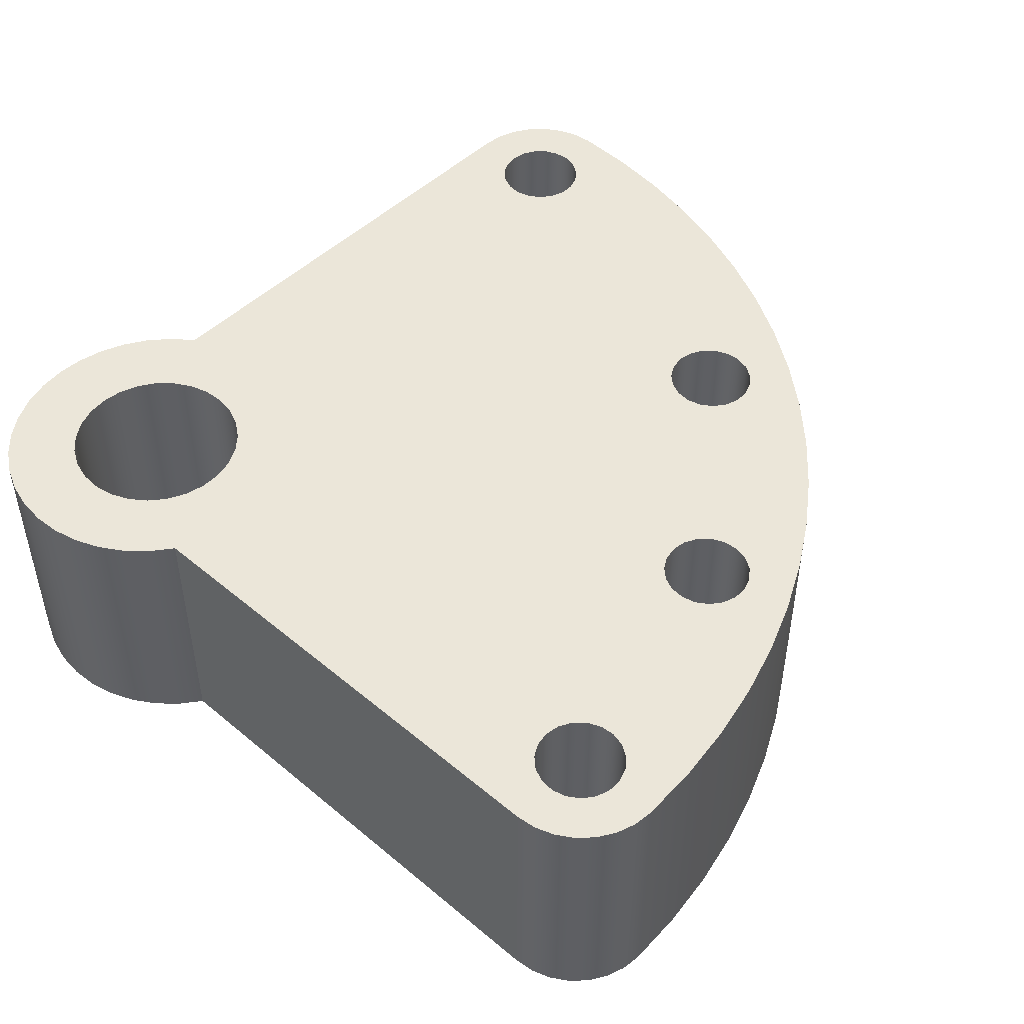
<metadata>
{"format":"obj","ext":"obj","renderer":"f3d","projection":"perspective","resolution":1024,"background":"white","views":[{"elev":48.3,"azim":43.0,"up":"+Z"}]}
</metadata>
<code>
v -0.5 7 3
v -0.4729 6.838 3
v -0.3946 6.693 3
v -0.2735 6.581 3
v -0.1227 6.515 3
v 0.04129 6.502 3
v 0.2008 6.542 3
v 0.3386 6.632 3
v 0.4397 6.762 3
v 0.4932 6.918 3
v 0.4932 7.082 3
v 0.4397 7.238 3
v 0.3386 7.368 3
v 0.2008 7.458 3
v 0.04129 7.498 3
v -0.1227 7.485 3
v -0.2735 7.419 3
v -0.3946 7.307 3
v -0.4729 7.162 3
v -0.5 7 0
v -0.4729 7.162 0
v -0.3946 7.307 0
v -0.2735 7.419 0
v -0.1227 7.485 0
v 0.04129 7.498 0
v 0.2008 7.458 0
v 0.3386 7.368 0
v 0.4397 7.238 0
v 0.4932 7.082 0
v 0.4932 6.918 0
v 0.4397 6.762 0
v 0.3386 6.632 0
v 0.2008 6.542 0
v 0.04129 6.502 0
v -0.1227 6.515 0
v -0.2735 6.581 0
v -0.3946 6.693 0
v -0.4729 6.838 0
v -0.5 7 3
v -0.5 7 0
v 3.8 5.5 3
v 3.827 5.338 3
v 3.905 5.193 3
v 4.027 5.081 3
v 4.177 5.015 3
v 4.341 5.002 3
v 4.501 5.042 3
v 4.639 5.132 3
v 4.74 5.262 3
v 4.793 5.418 3
v 4.793 5.582 3
v 4.74 5.738 3
v 4.639 5.868 3
v 4.501 5.958 3
v 4.341 5.998 3
v 4.177 5.985 3
v 4.027 5.919 3
v 3.905 5.807 3
v 3.827 5.662 3
v 3.8 5.5 0
v 3.827 5.662 0
v 3.905 5.807 0
v 4.027 5.919 0
v 4.177 5.985 0
v 4.341 5.998 0
v 4.501 5.958 0
v 4.639 5.868 0
v 4.74 5.738 0
v 4.793 5.582 0
v 4.793 5.418 0
v 4.74 5.262 0
v 4.639 5.132 0
v 4.501 5.042 0
v 4.341 5.002 0
v 4.177 5.015 0
v 4.027 5.081 0
v 3.905 5.193 0
v 3.827 5.338 0
v 3.8 5.5 3
v 3.8 5.5 0
v 5.8 3 3
v 5.827 2.838 3
v 5.905 2.693 3
v 6.027 2.581 3
v 6.177 2.515 3
v 6.341 2.502 3
v 6.501 2.542 3
v 6.639 2.632 3
v 6.74 2.762 3
v 6.793 2.918 3
v 6.793 3.082 3
v 6.74 3.238 3
v 6.639 3.368 3
v 6.501 3.458 3
v 6.341 3.498 3
v 6.177 3.485 3
v 6.027 3.419 3
v 5.905 3.307 3
v 5.827 3.162 3
v 5.8 3 0
v 5.827 3.162 0
v 5.905 3.307 0
v 6.027 3.419 0
v 6.177 3.485 0
v 6.341 3.498 0
v 6.501 3.458 0
v 6.639 3.368 0
v 6.74 3.238 0
v 6.793 3.082 0
v 6.793 2.918 0
v 6.74 2.762 0
v 6.639 2.632 0
v 6.501 2.542 0
v 6.341 2.502 0
v 6.177 2.515 0
v 6.027 2.581 0
v 5.905 2.693 0
v 5.827 2.838 0
v 5.8 3 3
v 5.8 3 0
v 6.5 -6.123e-17 3
v 6.527 -0.1623 3
v 6.605 -0.3071 3
v 6.727 -0.4186 3
v 6.877 -0.4847 3
v 7.041 -0.4983 3
v 7.201 -0.4579 3
v 7.339 -0.3679 3
v 7.44 -0.238 3
v 7.493 -0.0823 3
v 7.493 0.0823 3
v 7.44 0.238 3
v 7.339 0.3679 3
v 7.201 0.4579 3
v 7.041 0.4983 3
v 6.877 0.4847 3
v 6.727 0.4186 3
v 6.605 0.3071 3
v 6.527 0.1623 3
v 6.5 -6.123e-17 0
v 6.527 0.1623 0
v 6.605 0.3071 0
v 6.727 0.4186 0
v 6.877 0.4847 0
v 7.041 0.4983 0
v 7.201 0.4579 0
v 7.339 0.3679 0
v 7.44 0.238 0
v 7.493 0.0823 0
v 7.493 -0.0823 0
v 7.44 -0.238 0
v 7.339 -0.3679 0
v 7.201 -0.4579 0
v 7.041 -0.4983 0
v 6.877 -0.4847 0
v 6.727 -0.4186 0
v 6.605 -0.3071 0
v 6.527 -0.1623 0
v 6.5 -6.123e-17 3
v 6.5 -6.123e-17 0
v 6.5 -6.123e-17 3
v 6.527 0.1623 3
v 6.605 0.3071 3
v 6.727 0.4186 3
v 6.877 0.4847 3
v 7.041 0.4983 3
v 7.201 0.4579 3
v 7.339 0.3679 3
v 7.44 0.238 3
v 7.493 0.0823 3
v 7.493 -0.0823 3
v 7.44 -0.238 3
v 7.339 -0.3679 3
v 7.201 -0.4579 3
v 7.041 -0.4983 3
v 6.877 -0.4847 3
v 6.727 -0.4186 3
v 6.605 -0.3071 3
v 6.527 -0.1623 3
v -1 -1.225e-16 3
v -0.973 0.2306 3
v -0.8936 0.4488 3
v -0.766 0.6428 3
v -0.5972 0.8021 3
v -0.3961 0.9182 3
v -0.1736 0.9848 3
v 0.05814 0.9983 3
v 0.2868 0.958 3
v 0.5 0.866 3
v 0.6862 0.7274 3
v 0.8355 0.5495 3
v 0.9397 0.342 3
v 0.9932 0.1161 3
v 0.9932 -0.1161 3
v 0.9397 -0.342 3
v 0.8355 -0.5495 3
v 0.6862 -0.7274 3
v 0.5 -0.866 3
v 0.2868 -0.958 3
v 0.05814 -0.9983 3
v -0.1736 -0.9848 3
v -0.3961 -0.9182 3
v -0.5972 -0.8021 3
v -0.766 -0.6428 3
v -0.8936 -0.4488 3
v -0.973 -0.2306 3
v 5.8 3 3
v 5.827 3.162 3
v 5.905 3.307 3
v 6.027 3.419 3
v 6.177 3.485 3
v 6.341 3.498 3
v 6.501 3.458 3
v 6.639 3.368 3
v 6.74 3.238 3
v 6.793 3.082 3
v 6.793 2.918 3
v 6.74 2.762 3
v 6.639 2.632 3
v 6.501 2.542 3
v 6.341 2.502 3
v 6.177 2.515 3
v 6.027 2.581 3
v 5.905 2.693 3
v 5.827 2.838 3
v -0.5 7 3
v -0.4729 7.162 3
v -0.3946 7.307 3
v -0.2735 7.419 3
v -0.1227 7.485 3
v 0.04129 7.498 3
v 0.2008 7.458 3
v 0.3386 7.368 3
v 0.4397 7.238 3
v 0.4932 7.082 3
v 0.4932 6.918 3
v 0.4397 6.762 3
v 0.3386 6.632 3
v 0.2008 6.542 3
v 0.04129 6.502 3
v -0.1227 6.515 3
v -0.2735 6.581 3
v -0.3946 6.693 3
v -0.4729 6.838 3
v 3.8 5.5 3
v 3.827 5.662 3
v 3.905 5.807 3
v 4.027 5.919 3
v 4.177 5.985 3
v 4.341 5.998 3
v 4.501 5.958 3
v 4.639 5.868 3
v 4.74 5.738 3
v 4.793 5.582 3
v 4.793 5.418 3
v 4.74 5.262 3
v 4.639 5.132 3
v 4.501 5.042 3
v 4.341 5.002 3
v 4.177 5.015 3
v 4.027 5.081 3
v 3.905 5.193 3
v 3.827 5.338 3
v 7 -1 3
v 7.223 -0.9749 3
v 7.434 -0.901 3
v 7.623 -0.7818 3
v 7.782 -0.6235 3
v 7.901 -0.4339 3
v 7.975 -0.2225 3
v 8 -6.123e-17 3
v 7.973 0.6606 3
v 7.891 1.317 3
v 7.755 1.964 3
v 7.567 2.598 3
v 7.326 3.214 3
v 7.036 3.808 3
v 6.697 4.376 3
v 6.313 4.914 3
v 5.886 5.418 3
v 5.418 5.886 3
v 4.914 6.313 3
v 4.376 6.697 3
v 3.808 7.036 3
v 3.214 7.326 3
v 2.598 7.567 3
v 1.964 7.755 3
v 1.317 7.891 3
v 0.6606 7.973 3
v 0 8 3
v -0.2225 7.975 3
v -0.4339 7.901 3
v -0.6235 7.782 3
v -0.7818 7.623 3
v -0.901 7.434 3
v -0.9749 7.223 3
v -1 7 3
v -1 1.5 3
v -1.237 1.311 3
v -1.44 1.085 3
v -1.601 0.8286 3
v -1.717 0.5486 3
v -1.785 0.253 3
v -1.802 -0.04975 3
v -1.768 -0.3511 3
v -1.684 -0.6425 3
v -1.553 -0.9157 3
v -1.377 -1.163 3
v -1.163 -1.377 3
v -0.9157 -1.553 3
v -0.6425 -1.684 3
v -0.3511 -1.768 3
v -0.04975 -1.802 3
v 0.253 -1.785 3
v 0.5486 -1.717 3
v 0.8286 -1.601 3
v 1.085 -1.44 3
v 1.311 -1.237 3
v 1.5 -1 3
v 0 8 0
v -0.2225 7.975 0
v -0.4339 7.901 0
v -0.6235 7.782 0
v -0.7818 7.623 0
v -0.901 7.434 0
v -0.9749 7.223 0
v -1 7 0
v -1 7 3
v -0.9749 7.223 3
v -0.901 7.434 3
v -0.7818 7.623 3
v -0.6235 7.782 3
v -0.4339 7.901 3
v -0.2225 7.975 3
v 0 8 3
v 8 -6.123e-17 0
v 7.973 0.6606 0
v 7.891 1.317 0
v 7.755 1.964 0
v 7.567 2.598 0
v 7.326 3.214 0
v 7.036 3.808 0
v 6.697 4.376 0
v 6.313 4.914 0
v 5.886 5.418 0
v 5.418 5.886 0
v 4.914 6.313 0
v 4.376 6.697 0
v 3.808 7.036 0
v 3.214 7.326 0
v 2.598 7.567 0
v 1.964 7.755 0
v 1.317 7.891 0
v 0.6606 7.973 0
v 0 8 0
v 0 8 3
v 0.6606 7.973 3
v 1.317 7.891 3
v 1.964 7.755 3
v 2.598 7.567 3
v 3.214 7.326 3
v 3.808 7.036 3
v 4.376 6.697 3
v 4.914 6.313 3
v 5.418 5.886 3
v 5.886 5.418 3
v 6.313 4.914 3
v 6.697 4.376 3
v 7.036 3.808 3
v 7.326 3.214 3
v 7.567 2.598 3
v 7.755 1.964 3
v 7.891 1.317 3
v 7.973 0.6606 3
v 8 -6.123e-17 3
v 7 -1 0
v 7.223 -0.9749 0
v 7.434 -0.901 0
v 7.623 -0.7818 0
v 7.782 -0.6235 0
v 7.901 -0.4339 0
v 7.975 -0.2225 0
v 8 -6.123e-17 0
v 8 -6.123e-17 3
v 7.975 -0.2225 3
v 7.901 -0.4339 3
v 7.782 -0.6235 3
v 7.623 -0.7818 3
v 7.434 -0.901 3
v 7.223 -0.9749 3
v 7 -1 3
v 1.5 -1 0
v 7 -1 0
v 7 -1 3
v 1.5 -1 3
v -1 7 0
v -1 1.5 0
v -1 1.5 3
v -1 7 3
v -1 -1.225e-16 3
v -0.973 -0.2306 3
v -0.8936 -0.4488 3
v -0.766 -0.6428 3
v -0.5972 -0.8021 3
v -0.3961 -0.9182 3
v -0.1736 -0.9848 3
v 0.05814 -0.9983 3
v 0.2868 -0.958 3
v 0.5 -0.866 3
v 0.6862 -0.7274 3
v 0.8355 -0.5495 3
v 0.9397 -0.342 3
v 0.9932 -0.1161 3
v 0.9932 0.1161 3
v 0.9397 0.342 3
v 0.8355 0.5495 3
v 0.6862 0.7274 3
v 0.5 0.866 3
v 0.2868 0.958 3
v 0.05814 0.9983 3
v -0.1736 0.9848 3
v -0.3961 0.9182 3
v -0.5972 0.8021 3
v -0.766 0.6428 3
v -0.8936 0.4488 3
v -0.973 0.2306 3
v -1 -1.225e-16 0
v -0.973 0.2306 0
v -0.8936 0.4488 0
v -0.766 0.6428 0
v -0.5972 0.8021 0
v -0.3961 0.9182 0
v -0.1736 0.9848 0
v 0.05814 0.9983 0
v 0.2868 0.958 0
v 0.5 0.866 0
v 0.6862 0.7274 0
v 0.8355 0.5495 0
v 0.9397 0.342 0
v 0.9932 0.1161 0
v 0.9932 -0.1161 0
v 0.9397 -0.342 0
v 0.8355 -0.5495 0
v 0.6862 -0.7274 0
v 0.5 -0.866 0
v 0.2868 -0.958 0
v 0.05814 -0.9983 0
v -0.1736 -0.9848 0
v -0.3961 -0.9182 0
v -0.5972 -0.8021 0
v -0.766 -0.6428 0
v -0.8936 -0.4488 0
v -0.973 -0.2306 0
v -1 -1.225e-16 3
v -1 -1.225e-16 0
v -1 1.5 0
v -1.237 1.311 0
v -1.44 1.085 0
v -1.601 0.8286 0
v -1.717 0.5486 0
v -1.785 0.253 0
v -1.802 -0.04975 0
v -1.768 -0.3511 0
v -1.684 -0.6425 0
v -1.553 -0.9157 0
v -1.377 -1.163 0
v -1.163 -1.377 0
v -0.9157 -1.553 0
v -0.6425 -1.684 0
v -0.3511 -1.768 0
v -0.04975 -1.802 0
v 0.253 -1.785 0
v 0.5486 -1.717 0
v 0.8286 -1.601 0
v 1.085 -1.44 0
v 1.311 -1.237 0
v 1.5 -1 0
v 1.5 -1 3
v 1.311 -1.237 3
v 1.085 -1.44 3
v 0.8286 -1.601 3
v 0.5486 -1.717 3
v 0.253 -1.785 3
v -0.04975 -1.802 3
v -0.3511 -1.768 3
v -0.6425 -1.684 3
v -0.9157 -1.553 3
v -1.163 -1.377 3
v -1.377 -1.163 3
v -1.553 -0.9157 3
v -1.684 -0.6425 3
v -1.768 -0.3511 3
v -1.802 -0.04975 3
v -1.785 0.253 3
v -1.717 0.5486 3
v -1.601 0.8286 3
v -1.44 1.085 3
v -1.237 1.311 3
v -1 1.5 3
v 6.5 -6.123e-17 0
v 6.527 -0.1623 0
v 6.605 -0.3071 0
v 6.727 -0.4186 0
v 6.877 -0.4847 0
v 7.041 -0.4983 0
v 7.201 -0.4579 0
v 7.339 -0.3679 0
v 7.44 -0.238 0
v 7.493 -0.0823 0
v 7.493 0.0823 0
v 7.44 0.238 0
v 7.339 0.3679 0
v 7.201 0.4579 0
v 7.041 0.4983 0
v 6.877 0.4847 0
v 6.727 0.4186 0
v 6.605 0.3071 0
v 6.527 0.1623 0
v -1 -1.225e-16 0
v -0.973 -0.2306 0
v -0.8936 -0.4488 0
v -0.766 -0.6428 0
v -0.5972 -0.8021 0
v -0.3961 -0.9182 0
v -0.1736 -0.9848 0
v 0.05814 -0.9983 0
v 0.2868 -0.958 0
v 0.5 -0.866 0
v 0.6862 -0.7274 0
v 0.8355 -0.5495 0
v 0.9397 -0.342 0
v 0.9932 -0.1161 0
v 0.9932 0.1161 0
v 0.9397 0.342 0
v 0.8355 0.5495 0
v 0.6862 0.7274 0
v 0.5 0.866 0
v 0.2868 0.958 0
v 0.05814 0.9983 0
v -0.1736 0.9848 0
v -0.3961 0.9182 0
v -0.5972 0.8021 0
v -0.766 0.6428 0
v -0.8936 0.4488 0
v -0.973 0.2306 0
v 5.8 3 0
v 5.827 2.838 0
v 5.905 2.693 0
v 6.027 2.581 0
v 6.177 2.515 0
v 6.341 2.502 0
v 6.501 2.542 0
v 6.639 2.632 0
v 6.74 2.762 0
v 6.793 2.918 0
v 6.793 3.082 0
v 6.74 3.238 0
v 6.639 3.368 0
v 6.501 3.458 0
v 6.341 3.498 0
v 6.177 3.485 0
v 6.027 3.419 0
v 5.905 3.307 0
v 5.827 3.162 0
v -0.5 7 0
v -0.4729 6.838 0
v -0.3946 6.693 0
v -0.2735 6.581 0
v -0.1227 6.515 0
v 0.04129 6.502 0
v 0.2008 6.542 0
v 0.3386 6.632 0
v 0.4397 6.762 0
v 0.4932 6.918 0
v 0.4932 7.082 0
v 0.4397 7.238 0
v 0.3386 7.368 0
v 0.2008 7.458 0
v 0.04129 7.498 0
v -0.1227 7.485 0
v -0.2735 7.419 0
v -0.3946 7.307 0
v -0.4729 7.162 0
v 3.8 5.5 0
v 3.827 5.338 0
v 3.905 5.193 0
v 4.027 5.081 0
v 4.177 5.015 0
v 4.341 5.002 0
v 4.501 5.042 0
v 4.639 5.132 0
v 4.74 5.262 0
v 4.793 5.418 0
v 4.793 5.582 0
v 4.74 5.738 0
v 4.639 5.868 0
v 4.501 5.958 0
v 4.341 5.998 0
v 4.177 5.985 0
v 4.027 5.919 0
v 3.905 5.807 0
v 3.827 5.662 0
v 8 -6.123e-17 0
v 7.975 -0.2225 0
v 7.901 -0.4339 0
v 7.782 -0.6235 0
v 7.623 -0.7818 0
v 7.434 -0.901 0
v 7.223 -0.9749 0
v 7 -1 0
v 1.5 -1 0
v 1.311 -1.237 0
v 1.085 -1.44 0
v 0.8286 -1.601 0
v 0.5486 -1.717 0
v 0.253 -1.785 0
v -0.04975 -1.802 0
v -0.3511 -1.768 0
v -0.6425 -1.684 0
v -0.9157 -1.553 0
v -1.163 -1.377 0
v -1.377 -1.163 0
v -1.553 -0.9157 0
v -1.684 -0.6425 0
v -1.768 -0.3511 0
v -1.802 -0.04975 0
v -1.785 0.253 0
v -1.717 0.5486 0
v -1.601 0.8286 0
v -1.44 1.085 0
v -1.237 1.311 0
v -1 1.5 0
v -1 7 0
v -0.9749 7.223 0
v -0.901 7.434 0
v -0.7818 7.623 0
v -0.6235 7.782 0
v -0.4339 7.901 0
v -0.2225 7.975 0
v 0 8 0
v 0.6606 7.973 0
v 1.317 7.891 0
v 1.964 7.755 0
v 2.598 7.567 0
v 3.214 7.326 0
v 3.808 7.036 0
v 4.376 6.697 0
v 4.914 6.313 0
v 5.418 5.886 0
v 5.886 5.418 0
v 6.313 4.914 0
v 6.697 4.376 0
v 7.036 3.808 0
v 7.326 3.214 0
v 7.567 2.598 0
v 7.755 1.964 0
v 7.891 1.317 0
v 7.973 0.6606 0
f 2 38 1
f 1 38 40
f 39 20 19
f 19 20 21
f 19 21 18
f 18 21 22
f 18 22 17
f 17 22 23
f 17 23 16
f 16 23 24
f 16 24 15
f 15 24 25
f 15 25 14
f 14 25 26
f 14 26 13
f 13 26 27
f 13 27 12
f 12 27 28
f 12 28 11
f 11 28 29
f 11 29 10
f 10 29 30
f 10 30 9
f 9 30 31
f 9 31 8
f 8 31 32
f 8 32 7
f 7 32 33
f 7 33 6
f 6 33 34
f 6 34 5
f 5 34 35
f 5 35 4
f 4 35 36
f 4 36 3
f 3 36 37
f 3 37 2
f 2 37 38
f 42 78 41
f 41 78 80
f 79 60 59
f 59 60 61
f 59 61 58
f 58 61 62
f 58 62 57
f 57 62 63
f 57 63 56
f 56 63 64
f 56 64 55
f 55 64 65
f 55 65 54
f 54 65 66
f 54 66 53
f 53 66 67
f 53 67 52
f 52 67 68
f 52 68 51
f 51 68 69
f 51 69 50
f 50 69 70
f 50 70 49
f 49 70 71
f 49 71 48
f 48 71 72
f 48 72 47
f 47 72 73
f 47 73 46
f 46 73 74
f 46 74 45
f 45 74 75
f 45 75 44
f 44 75 76
f 44 76 43
f 43 76 77
f 43 77 42
f 42 77 78
f 82 118 81
f 81 118 120
f 119 100 99
f 99 100 101
f 99 101 98
f 98 101 102
f 98 102 97
f 97 102 103
f 97 103 96
f 96 103 104
f 96 104 95
f 95 104 105
f 95 105 94
f 94 105 106
f 94 106 93
f 93 106 107
f 93 107 92
f 92 107 108
f 92 108 91
f 91 108 109
f 91 109 90
f 90 109 110
f 90 110 89
f 89 110 111
f 89 111 88
f 88 111 112
f 88 112 87
f 87 112 113
f 87 113 86
f 86 113 114
f 86 114 85
f 85 114 115
f 85 115 84
f 84 115 116
f 84 116 83
f 83 116 117
f 83 117 82
f 82 117 118
f 122 158 121
f 121 158 160
f 159 140 139
f 139 140 141
f 139 141 138
f 138 141 142
f 138 142 137
f 137 142 143
f 137 143 136
f 136 143 144
f 136 144 135
f 135 144 145
f 135 145 134
f 134 145 146
f 134 146 133
f 133 146 147
f 133 147 132
f 132 147 148
f 132 148 131
f 131 148 149
f 131 149 130
f 130 149 150
f 130 150 129
f 129 150 151
f 129 151 128
f 128 151 152
f 128 152 127
f 127 152 153
f 127 153 126
f 126 153 154
f 126 154 125
f 125 154 155
f 125 155 124
f 124 155 156
f 124 156 123
f 123 156 157
f 123 157 122
f 122 157 158
f 179 161 319
f 319 161 162
f 319 162 193
f 193 162 224
f 193 224 192
f 192 224 225
f 192 225 191
f 191 225 260
f 191 260 261
f 224 162 223
f 223 162 163
f 223 163 222
f 222 163 164
f 222 164 221
f 221 164 165
f 221 165 220
f 220 165 274
f 220 274 219
f 219 274 275
f 219 275 218
f 218 275 217
f 217 275 276
f 217 276 216
f 216 276 215
f 215 276 277
f 215 277 214
f 214 277 213
f 213 277 278
f 213 278 212
f 212 278 211
f 211 278 279
f 211 279 210
f 210 279 257
f 210 257 209
f 209 257 258
f 209 258 208
f 208 258 259
f 208 259 207
f 207 259 260
f 207 260 225
f 165 166 274
f 274 166 273
f 273 166 167
f 273 167 272
f 272 167 168
f 272 168 169
f 272 169 271
f 271 169 170
f 271 170 171
f 271 171 270
f 270 171 172
f 270 172 269
f 269 172 268
f 268 172 173
f 268 173 267
f 267 173 174
f 267 174 266
f 266 174 265
f 265 174 175
f 265 175 264
f 264 175 176
f 264 176 177
f 177 178 264
f 264 178 319
f 319 178 179
f 181 303 180
f 180 303 304
f 180 304 305
f 303 181 302
f 302 181 182
f 302 182 301
f 301 182 300
f 300 182 183
f 300 183 299
f 299 183 184
f 299 184 298
f 298 184 185
f 298 185 186
f 186 187 298
f 298 187 188
f 298 188 240
f 240 188 239
f 239 188 262
f 239 262 263
f 188 189 262
f 262 189 261
f 261 189 190
f 261 190 191
f 193 194 319
f 319 194 195
f 319 195 196
f 319 196 318
f 318 196 197
f 318 197 317
f 317 197 198
f 317 198 316
f 316 198 199
f 316 199 315
f 315 199 314
f 314 199 200
f 314 200 313
f 313 200 201
f 313 201 312
f 312 201 311
f 311 201 202
f 311 202 310
f 310 202 203
f 310 203 309
f 309 203 204
f 309 204 308
f 308 204 307
f 307 204 205
f 307 205 306
f 306 205 206
f 306 206 305
f 305 206 180
f 227 296 226
f 226 296 297
f 226 297 244
f 244 297 243
f 243 297 242
f 242 297 298
f 242 298 241
f 241 298 240
f 296 227 295
f 295 227 228
f 295 228 294
f 294 228 293
f 293 228 229
f 293 229 292
f 292 229 230
f 292 230 291
f 291 230 290
f 290 230 231
f 290 231 232
f 290 232 289
f 289 232 233
f 289 233 234
f 289 234 288
f 288 234 235
f 288 235 236
f 288 236 287
f 287 236 237
f 287 237 286
f 286 237 245
f 286 245 246
f 237 238 245
f 245 238 263
f 263 238 239
f 286 246 285
f 285 246 247
f 285 247 284
f 284 247 248
f 284 248 283
f 283 248 249
f 283 249 250
f 250 251 283
f 283 251 282
f 282 251 252
f 282 252 253
f 282 253 281
f 281 253 254
f 281 254 255
f 281 255 280
f 280 255 256
f 280 256 257
f 279 280 257
f 335 320 334
f 334 320 321
f 334 321 333
f 333 321 322
f 333 322 332
f 332 322 323
f 332 323 331
f 331 323 324
f 331 324 330
f 330 324 325
f 330 325 329
f 329 325 326
f 329 326 328
f 328 326 327
f 375 336 374
f 374 336 337
f 374 337 373
f 373 337 338
f 373 338 372
f 372 338 339
f 372 339 371
f 371 339 340
f 371 340 370
f 370 340 341
f 370 341 369
f 369 341 342
f 369 342 368
f 368 342 343
f 368 343 367
f 367 343 344
f 367 344 366
f 366 344 345
f 366 345 365
f 365 345 346
f 365 346 364
f 364 346 347
f 364 347 363
f 363 347 348
f 363 348 362
f 362 348 349
f 362 349 361
f 361 349 350
f 361 350 360
f 360 350 351
f 360 351 359
f 359 351 352
f 359 352 358
f 358 352 353
f 358 353 357
f 357 353 354
f 357 354 356
f 356 354 355
f 391 376 390
f 390 376 377
f 390 377 389
f 389 377 378
f 389 378 388
f 388 378 379
f 388 379 387
f 387 379 380
f 387 380 386
f 386 380 381
f 386 381 385
f 385 381 382
f 385 382 384
f 384 382 383
f 392 393 395
f 395 393 394
f 396 397 399
f 399 397 398
f 401 453 400
f 400 453 455
f 454 427 426
f 426 427 428
f 426 428 425
f 425 428 429
f 425 429 424
f 424 429 430
f 424 430 423
f 423 430 431
f 423 431 422
f 422 431 432
f 422 432 421
f 421 432 433
f 421 433 420
f 420 433 434
f 420 434 419
f 419 434 435
f 419 435 418
f 418 435 436
f 418 436 417
f 417 436 437
f 417 437 416
f 416 437 438
f 416 438 415
f 415 438 439
f 415 439 414
f 414 439 440
f 414 440 413
f 413 440 441
f 413 441 412
f 412 441 442
f 412 442 411
f 411 442 443
f 411 443 410
f 410 443 444
f 410 444 409
f 409 444 445
f 409 445 408
f 408 445 446
f 408 446 407
f 407 446 447
f 407 447 406
f 406 447 448
f 406 448 405
f 405 448 449
f 405 449 404
f 404 449 450
f 404 450 403
f 403 450 451
f 403 451 402
f 402 451 452
f 402 452 401
f 401 452 453
f 499 456 498
f 498 456 457
f 498 457 497
f 497 457 458
f 497 458 496
f 496 458 459
f 496 459 495
f 495 459 460
f 495 460 494
f 494 460 461
f 494 461 493
f 493 461 462
f 493 462 492
f 492 462 463
f 492 463 491
f 491 463 464
f 491 464 490
f 490 464 465
f 490 465 489
f 489 465 466
f 489 466 488
f 488 466 467
f 488 467 487
f 487 467 468
f 487 468 486
f 486 468 469
f 486 469 485
f 485 469 470
f 485 470 484
f 484 470 471
f 484 471 483
f 483 471 472
f 483 472 482
f 482 472 473
f 482 473 481
f 481 473 474
f 481 474 480
f 480 474 475
f 480 475 479
f 479 475 476
f 479 476 478
f 478 476 477
f 518 500 611
f 611 500 501
f 611 501 502
f 611 502 610
f 610 502 503
f 610 503 504
f 504 505 610
f 610 505 609
f 609 505 506
f 609 506 608
f 608 506 607
f 607 506 507
f 607 507 606
f 606 507 508
f 606 508 605
f 605 508 604
f 604 508 509
f 604 509 603
f 603 509 510
f 603 510 511
f 603 511 658
f 658 511 512
f 658 512 513
f 658 513 657
f 657 513 514
f 657 514 656
f 656 514 515
f 656 515 552
f 552 515 551
f 551 515 516
f 551 516 550
f 550 516 517
f 550 517 549
f 549 517 518
f 549 518 548
f 548 518 533
f 548 533 534
f 533 518 611
f 520 625 519
f 519 625 626
f 519 626 627
f 625 520 624
f 624 520 521
f 624 521 623
f 623 521 522
f 623 522 622
f 622 522 621
f 621 522 523
f 621 523 620
f 620 523 524
f 620 524 619
f 619 524 525
f 619 525 618
f 618 525 617
f 617 525 526
f 617 526 616
f 616 526 527
f 616 527 615
f 615 527 614
f 614 527 528
f 614 528 613
f 613 528 529
f 613 529 612
f 612 529 530
f 612 530 611
f 611 530 531
f 611 531 532
f 532 533 611
f 548 534 547
f 547 534 535
f 547 535 588
f 588 535 587
f 587 535 536
f 587 536 537
f 587 537 586
f 586 537 538
f 586 538 571
f 571 538 570
f 570 538 632
f 570 632 569
f 569 632 568
f 568 632 633
f 568 633 567
f 567 633 566
f 566 633 565
f 565 633 634
f 565 634 583
f 583 634 635
f 583 635 582
f 582 635 636
f 582 636 637
f 538 539 632
f 632 539 540
f 632 540 541
f 541 542 632
f 632 542 631
f 631 542 543
f 631 543 630
f 630 543 544
f 630 544 629
f 629 544 628
f 628 544 545
f 628 545 627
f 627 545 519
f 547 588 546
f 546 588 589
f 546 589 564
f 564 589 590
f 564 590 563
f 563 590 591
f 563 591 562
f 562 591 651
f 562 651 561
f 561 651 652
f 561 652 560
f 560 652 559
f 559 652 653
f 559 653 558
f 558 653 557
f 557 653 654
f 557 654 556
f 556 654 555
f 555 654 655
f 555 655 554
f 554 655 553
f 553 655 656
f 553 656 552
f 586 571 585
f 585 571 572
f 585 572 584
f 584 572 573
f 584 573 644
f 644 573 643
f 643 573 574
f 643 574 642
f 642 574 575
f 642 575 576
f 642 576 641
f 641 576 577
f 641 577 578
f 641 578 640
f 640 578 579
f 640 579 580
f 581 638 580
f 580 638 639
f 580 639 640
f 638 581 637
f 637 581 582
f 651 591 650
f 650 591 592
f 650 592 593
f 650 593 649
f 649 593 594
f 649 594 595
f 649 595 648
f 648 595 596
f 648 596 597
f 648 597 647
f 647 597 598
f 647 598 599
f 599 600 647
f 647 600 646
f 646 600 601
f 646 601 645
f 645 601 602
f 645 602 644
f 644 602 584

</code>
